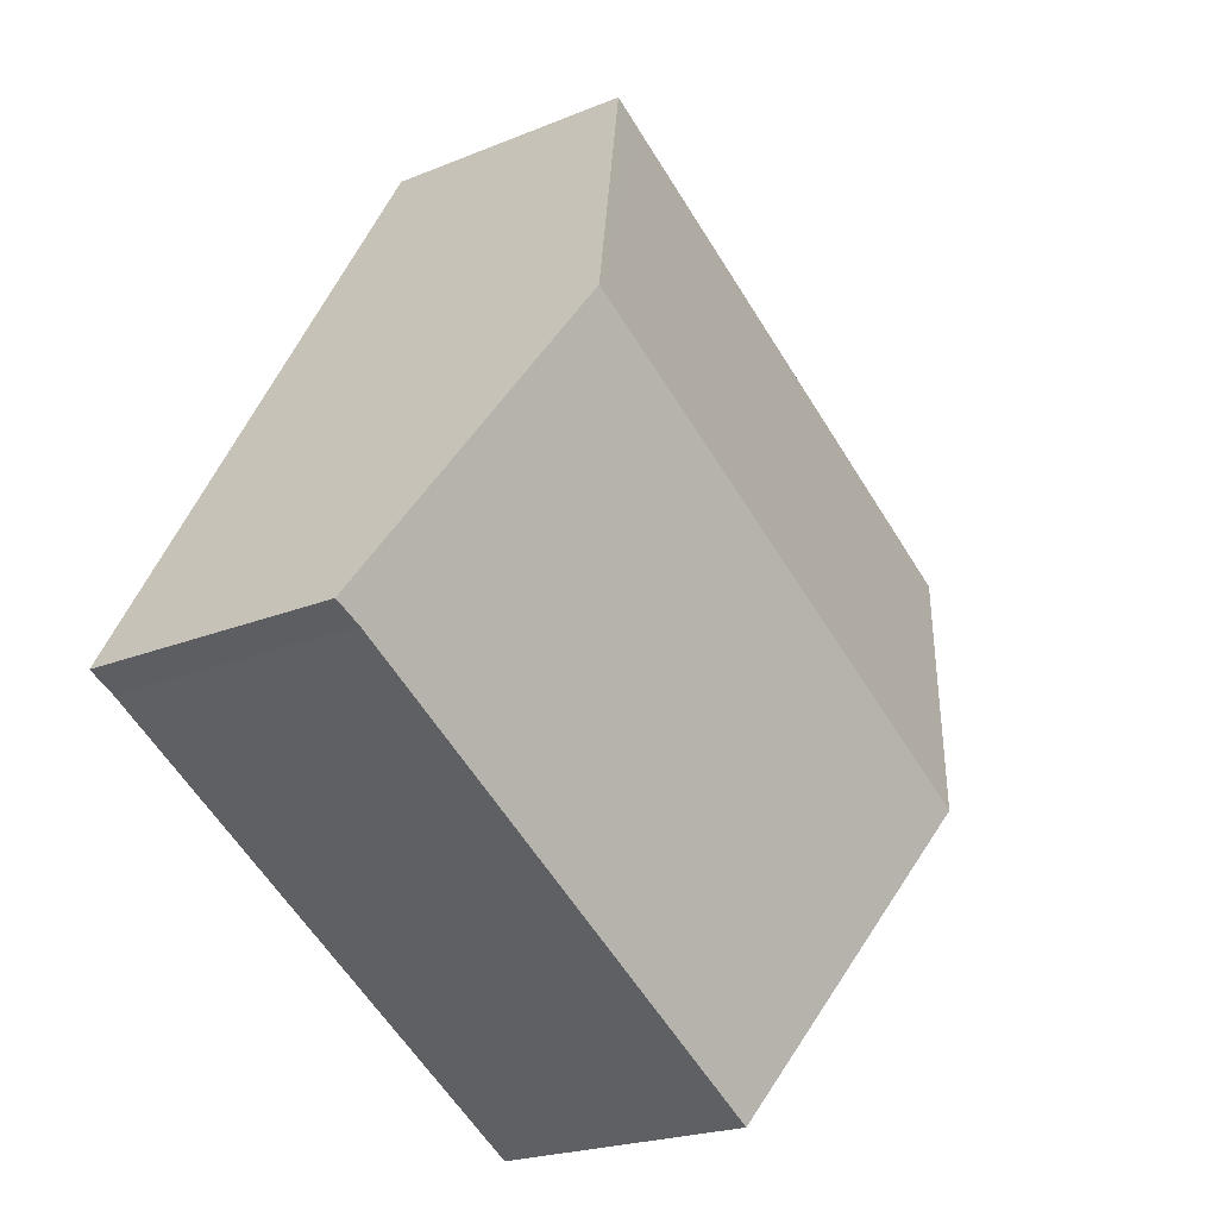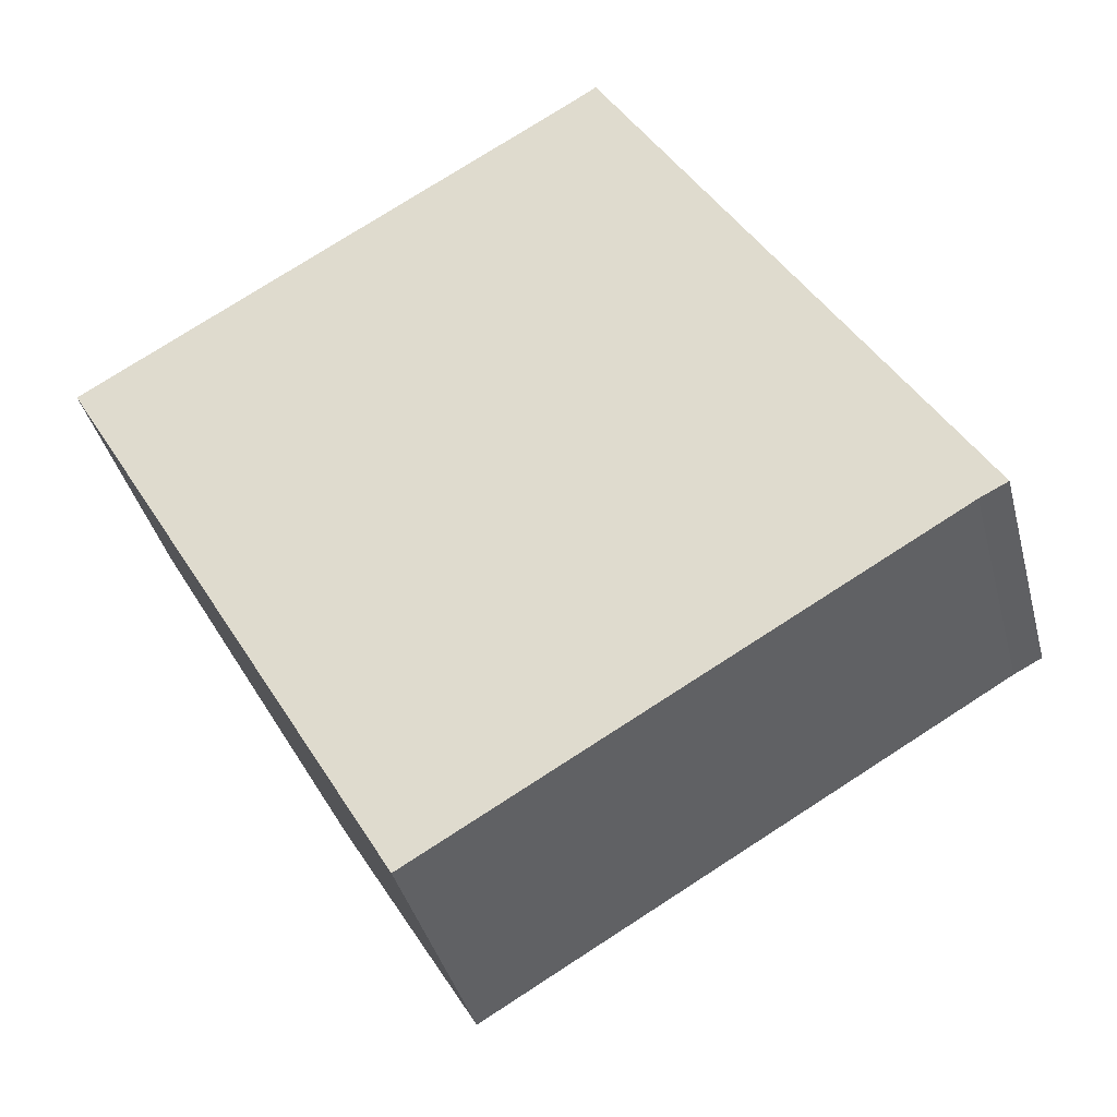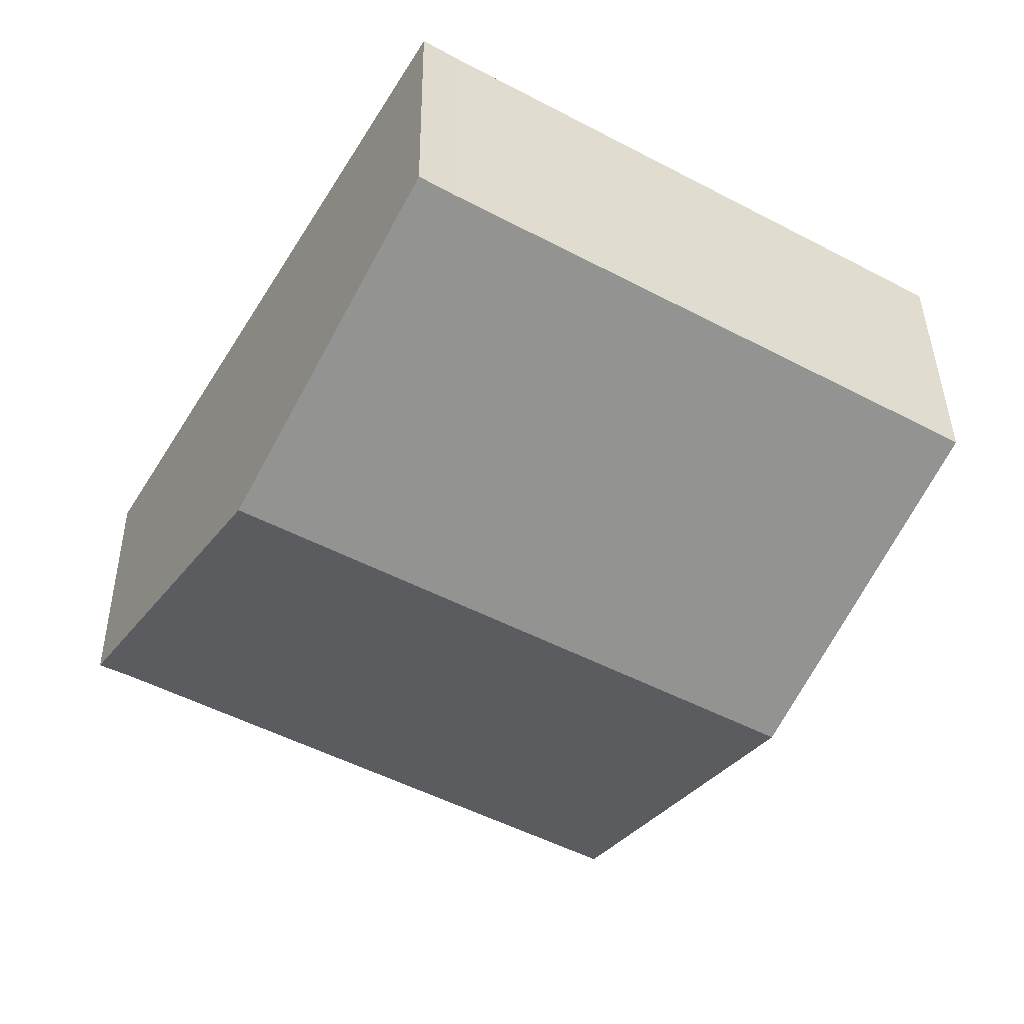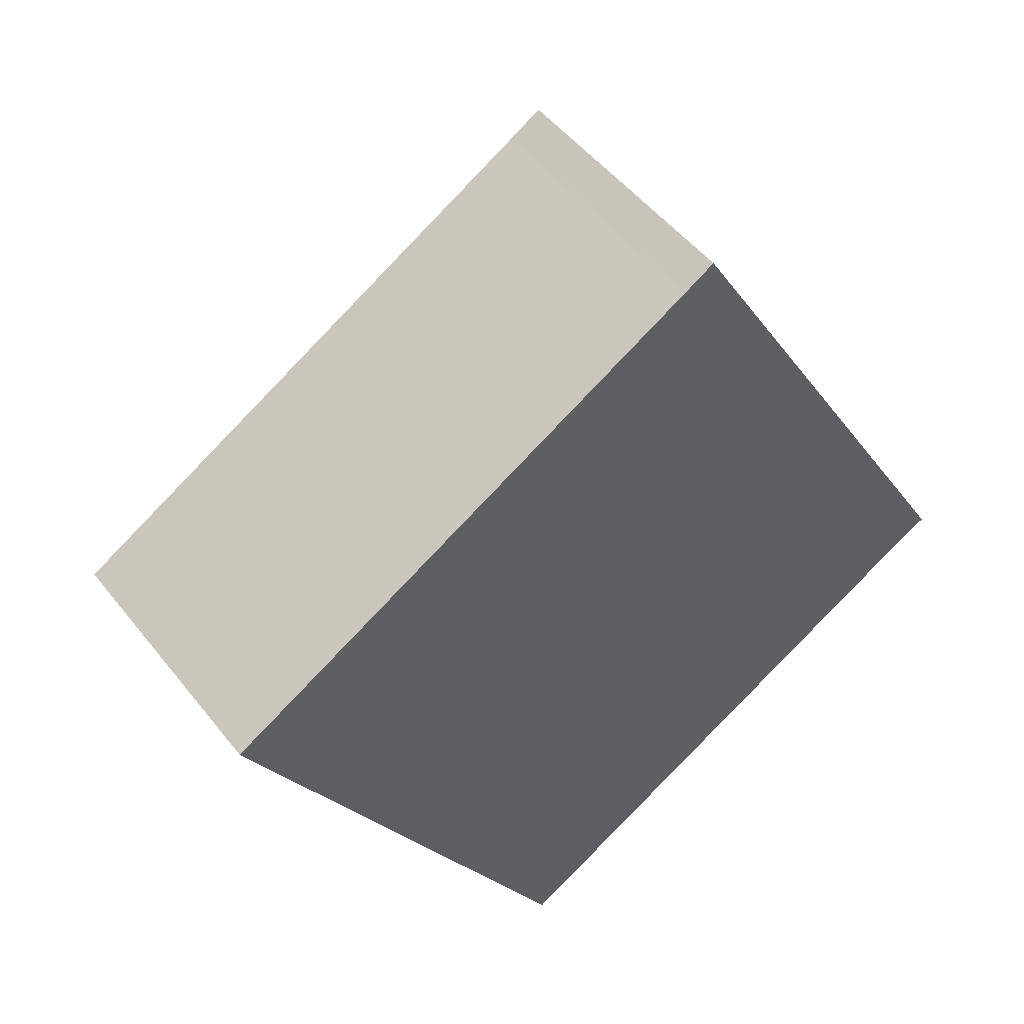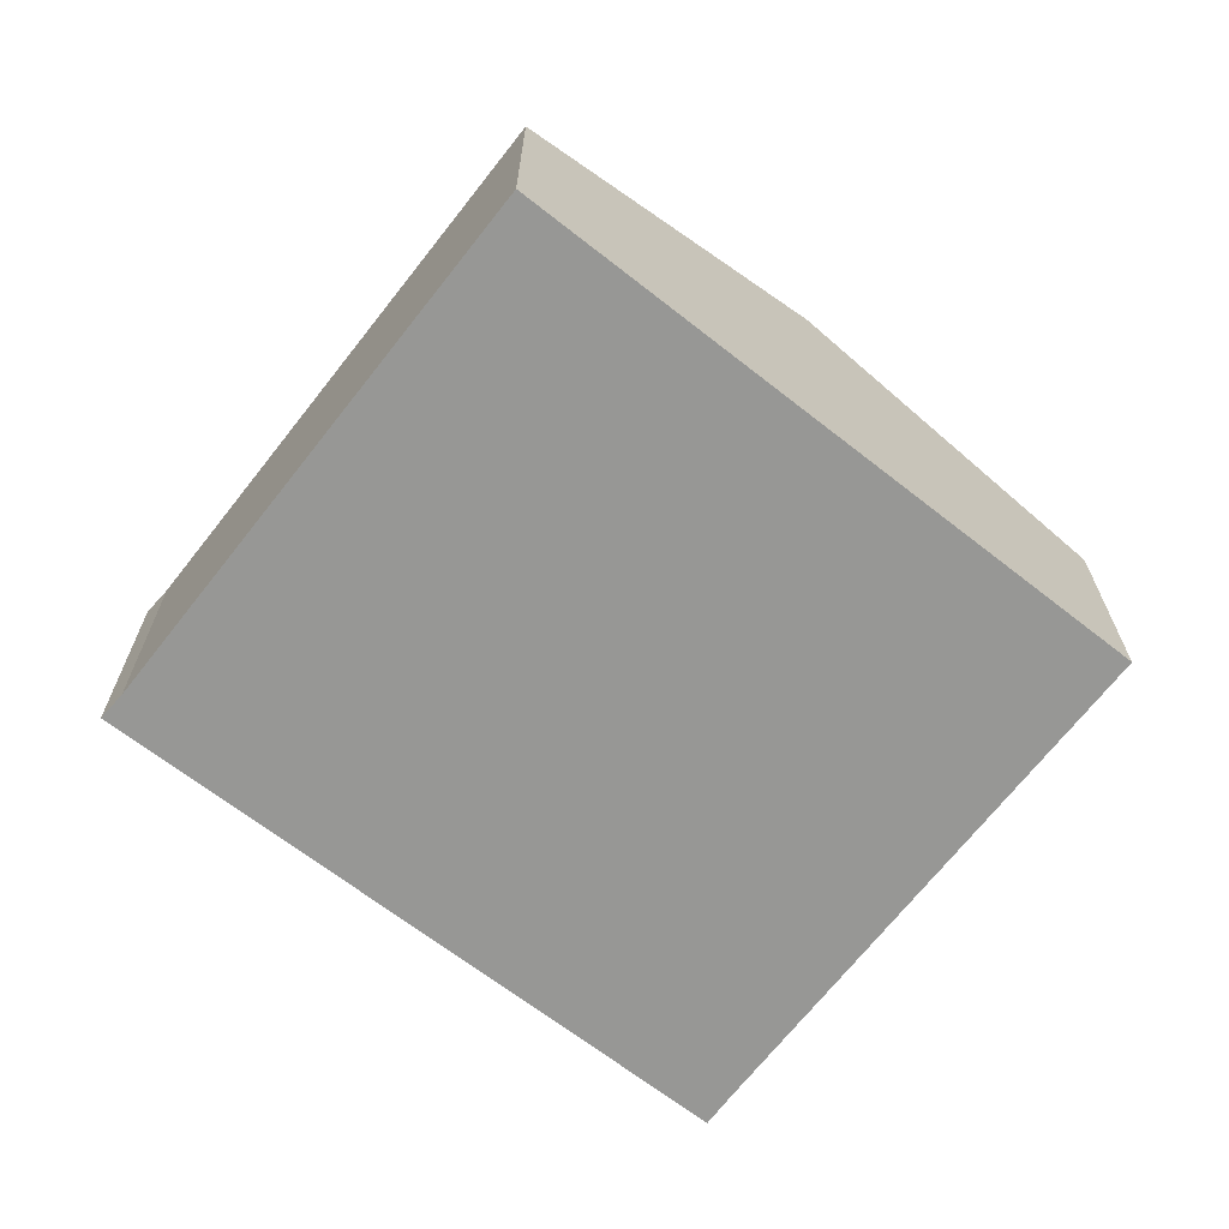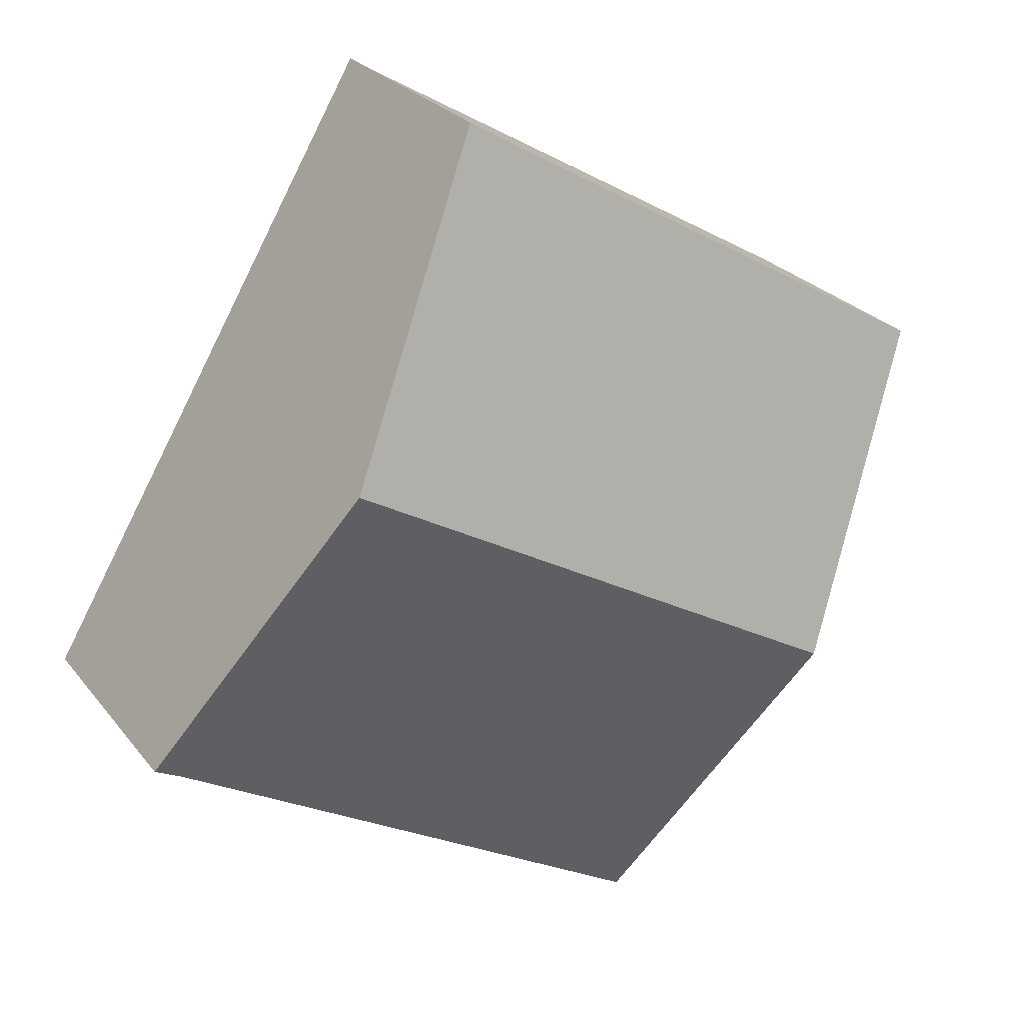
<metadata>
{"format":"obj","ext":"obj","renderer":"f3d","projection":"perspective","resolution":1024,"background":"white","views":[{"elev":-21.4,"azim":126.4,"up":"+Z"},{"elev":-39.0,"azim":14.2,"up":"+Z"},{"elev":39.1,"azim":179.4,"up":"+Z"},{"elev":49.7,"azim":-36.5,"up":"+Z"},{"elev":-68.1,"azim":-158.2,"up":"+Y"},{"elev":25.8,"azim":150.9,"up":"+Z"}]}
</metadata>
<code>
v  1.906 4.051 -3.299
v  9.396 2.842 -3.381
v  3.821 2.842 -6.615
v  7.744 4.051 0.087
v  8.457 3.607 -1.123
v  9.7 2.835 -3.231
v  0 2.848 1.744e-16
v  5.447 2.841 3.186
v  5.793 2.838 3.398
v  3.821 4.051e-16 -6.615
v  1.906 2.02e-16 -3.299
v  0 0 0
v  5.447 -1.951e-16 3.186
v  5.793 -2.081e-16 3.398
v  7.744 -5.327e-18 0.087
v  8.457 6.876e-17 -1.123
v  9.7 1.978e-16 -3.231
v  9.396 2.07e-16 -3.381
g defaultobject
f 1 2 3
f 2 1 4
f 2 4 5
f 2 5 6
f 7 4 1
f 4 7 8
f 4 8 9
f 10 1 3
f 1 10 11
f 1 11 7
f 7 11 12
f 12 8 7
f 8 12 13
f 13 9 8
f 9 13 14
f 14 4 9
f 4 14 15
f 4 15 5
f 5 15 6
f 6 15 16
f 6 16 17
f 18 3 2
f 3 18 10
f 6 18 2
f 18 6 17
f 11 13 12
f 13 11 10
f 13 10 18
f 13 18 14
f 14 18 15
f 15 18 16
f 16 18 17

</code>
